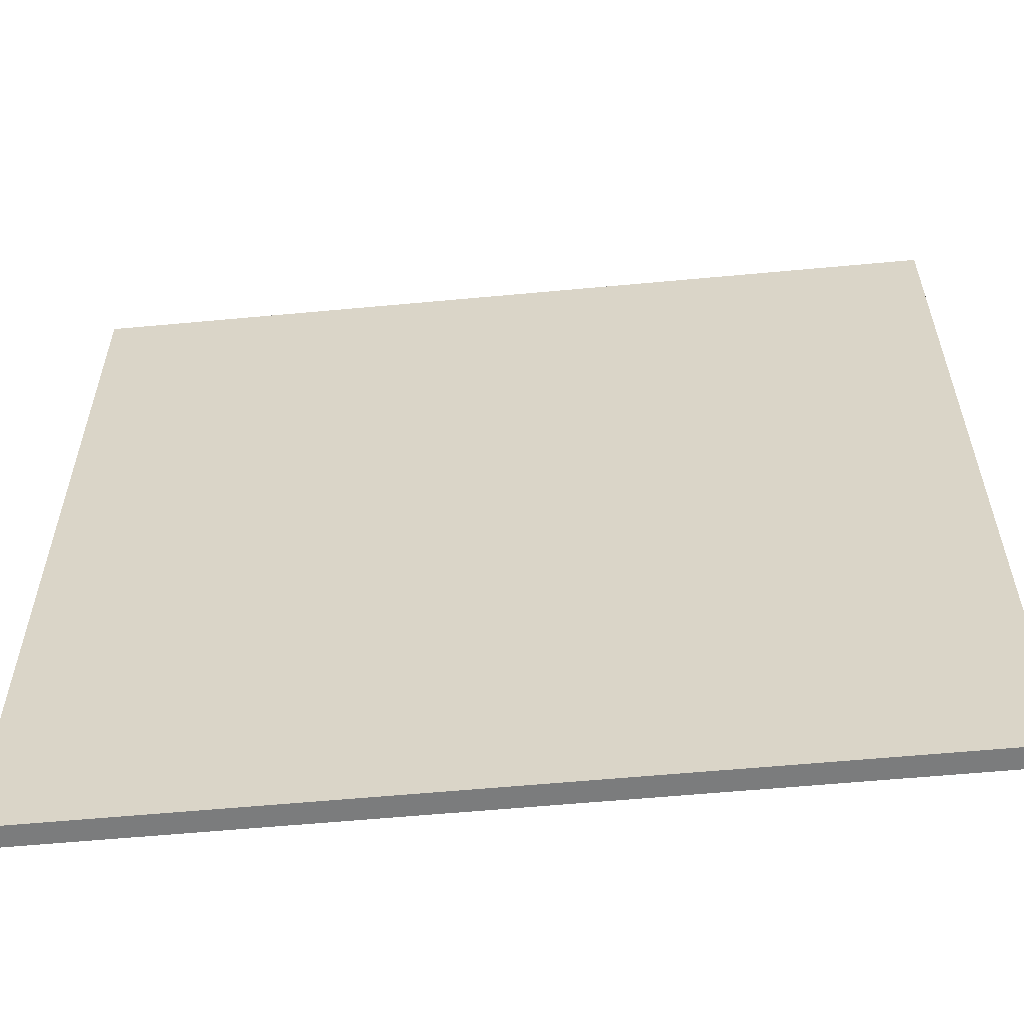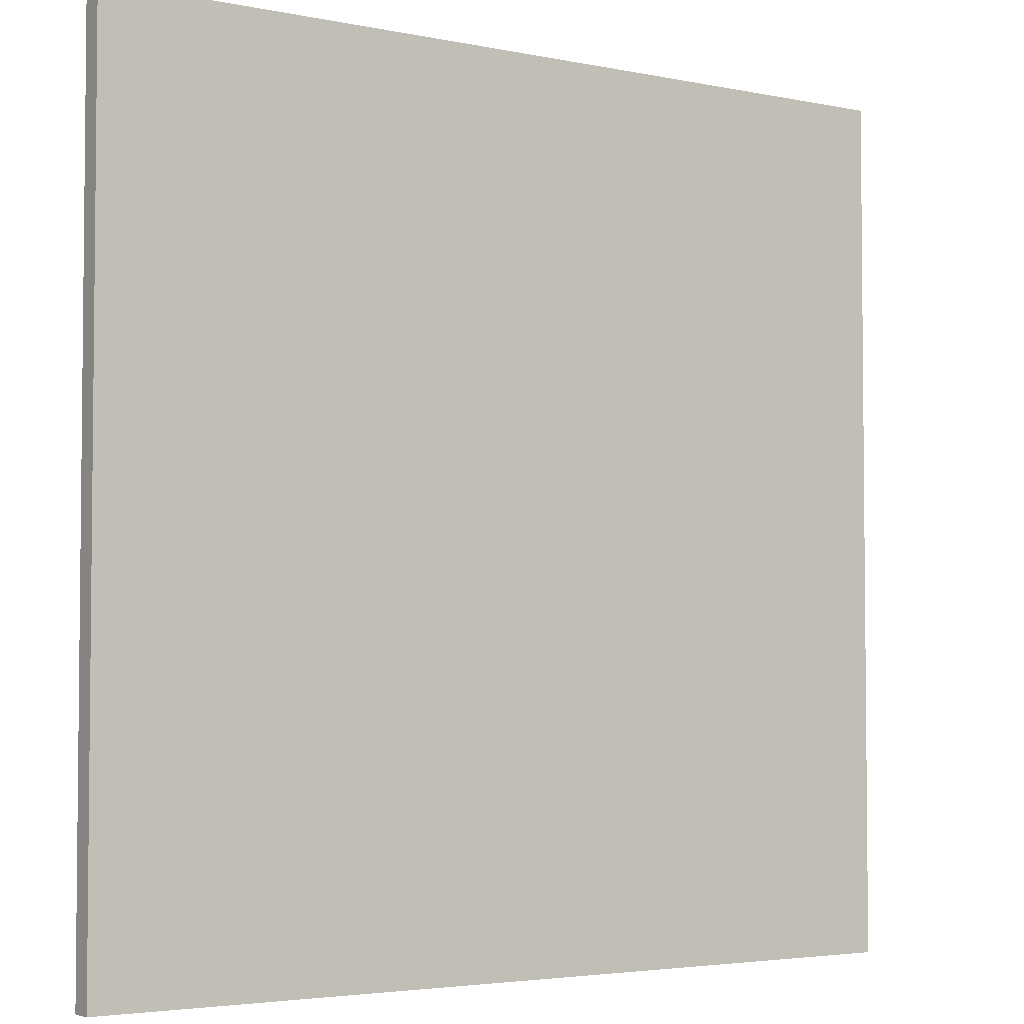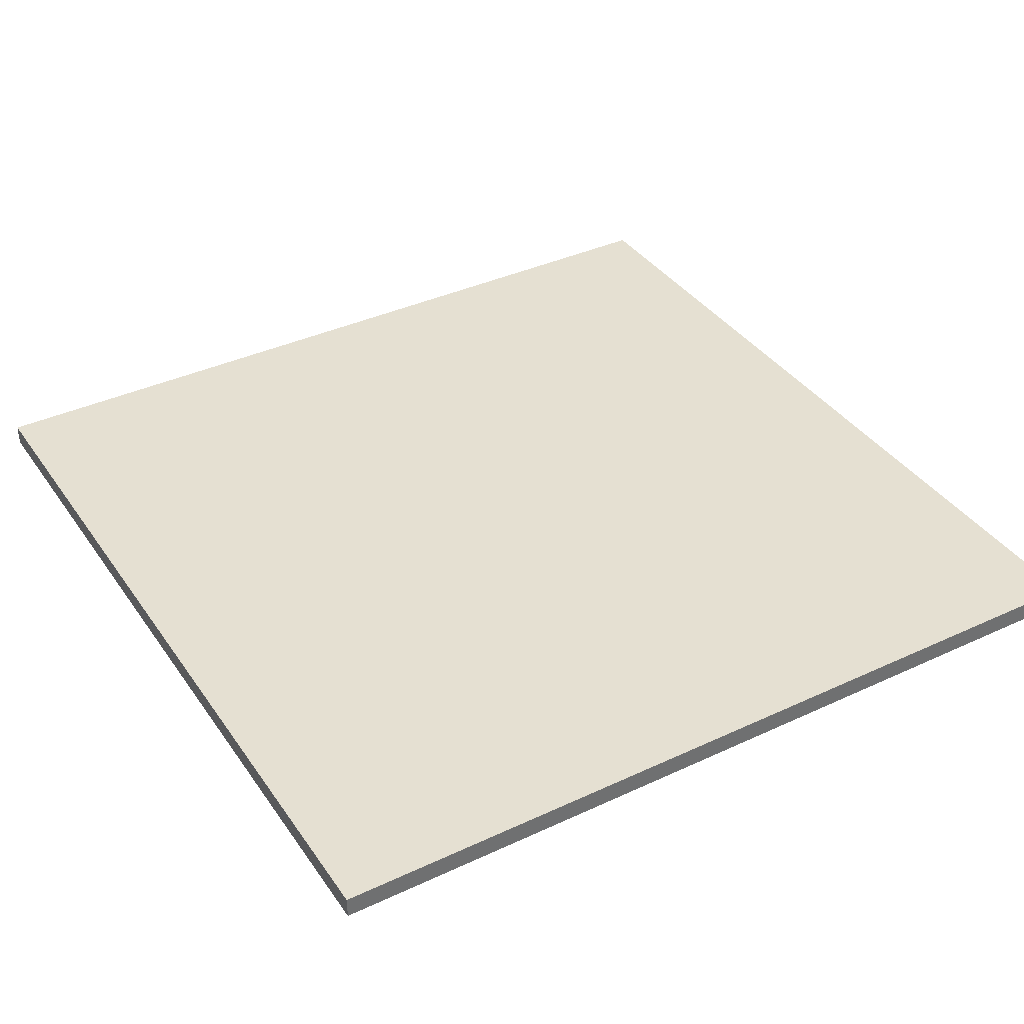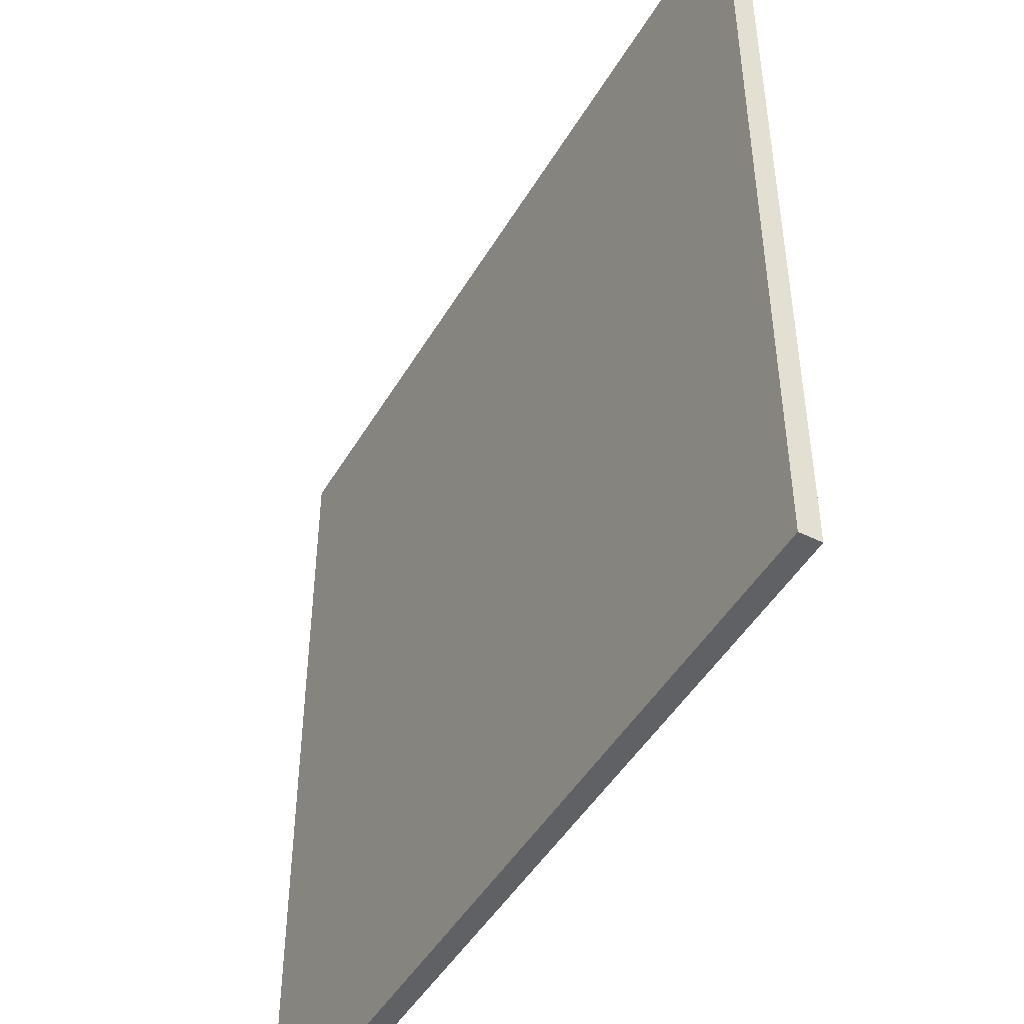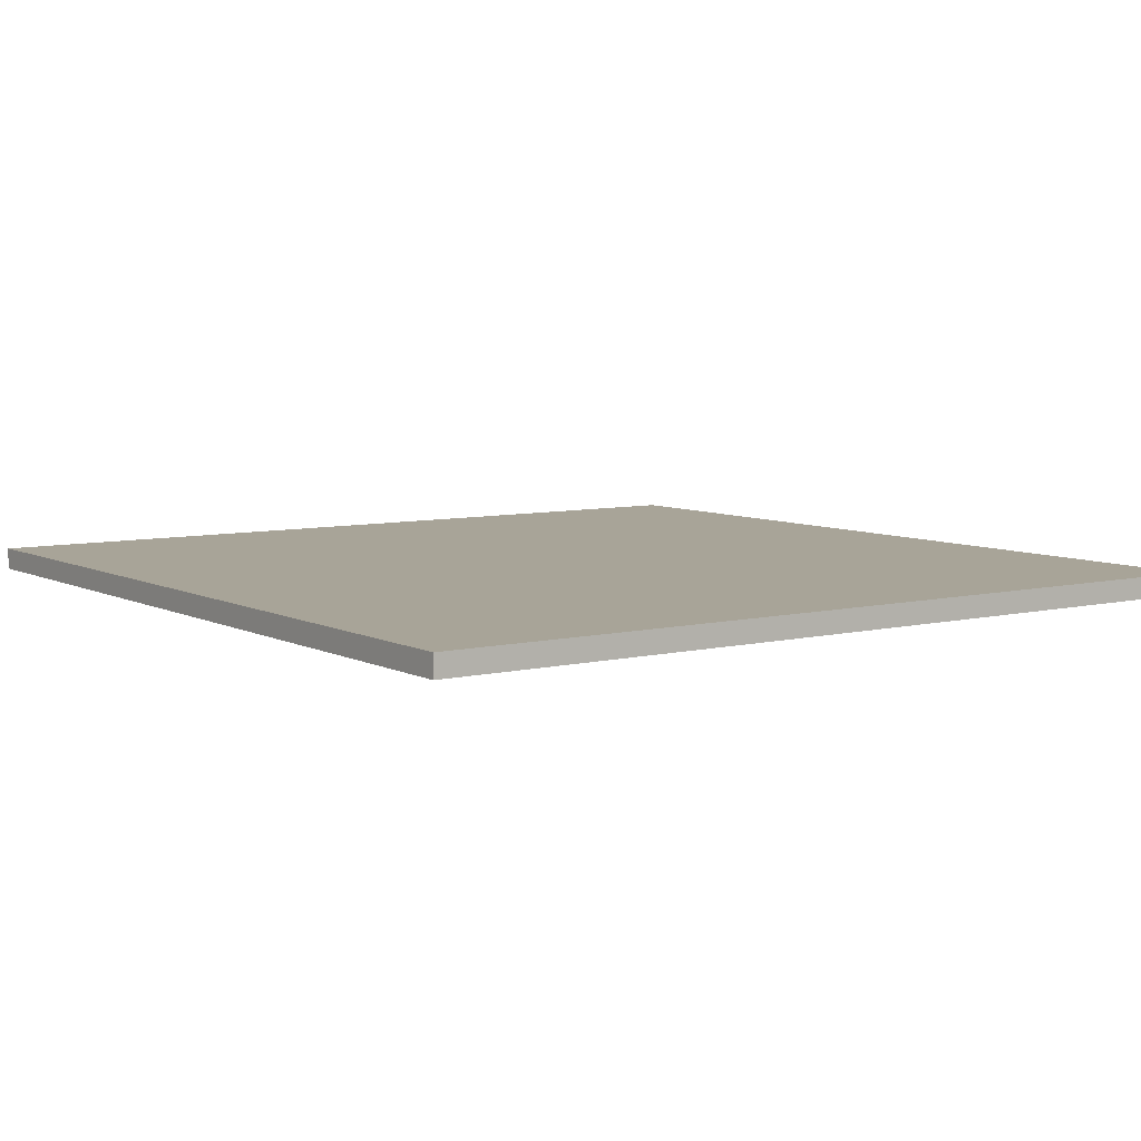
<metadata>
{"format":"obj","ext":"obj","renderer":"f3d","projection":"perspective","resolution":1024,"background":"white","views":[{"elev":-58.7,"azim":-174.5,"up":"+Z"},{"elev":-3.7,"azim":145.3,"up":"+Z"},{"elev":37.8,"azim":-120.7,"up":"+Y"},{"elev":-47.1,"azim":60.8,"up":"+Z"},{"elev":7.0,"azim":144.9,"up":"+Y"}]}
</metadata>
<code>
g Asset-0
v -20 39 20
v -20 39 17
v -20 39 16
v -20 39 1
v -20 39 -1
v -20 39 -16
v -20 39 -17
v -20 39 -20
v -20 40 20
v -20 40 17
v -20 40 16
v -20 40 1
v -20 40 -1
v -20 40 -16
v -20 40 -17
v -20 40 -20
v 20 39 20
v 20 39 17
v 20 39 16
v 20 39 -16
v 20 39 -17
v 20 39 -20
v 20 40 20
v 20 40 17
v 20 40 16
v 20 40 -16
v 20 40 -17
v 20 40 -20
v -20 39 20
v -20 40 20
v 20 39 20
v 20 40 20
v -20 39 -20
v -20 40 -20
v 20 39 -20
v 20 40 -20
v -20 39 20
v 20 39 20
v -20 39 17
v 20 39 17
v -20 39 16
v 20 39 16
v -20 39 1
v -16 39 1
v -15 39 1
v -11 39 1
v -10 39 1
v -6 39 1
v -5 39 1
v -1 39 1
v 0 39 1
v 4 39 1
v 5 39 1
v 9 39 1
v 10 39 1
v 14 39 1
v 15 39 1
v 19 39 1
v -20 39 -1
v -16 39 -1
v -15 39 -1
v -11 39 -1
v -10 39 -1
v -6 39 -1
v -5 39 -1
v -1 39 -1
v 0 39 -1
v 4 39 -1
v 5 39 -1
v 9 39 -1
v 10 39 -1
v 14 39 -1
v 15 39 -1
v 19 39 -1
v -20 39 -16
v 20 39 -16
v -20 39 -17
v 20 39 -17
v -20 39 -20
v 20 39 -20
v -20 40 20
v 20 40 20
v -20 40 17
v 20 40 17
v -20 40 16
v 20 40 16
v -20 40 1
v -16 40 1
v -15 40 1
v -11 40 1
v -10 40 1
v -6 40 1
v -5 40 1
v -1 40 1
v 0 40 1
v 4 40 1
v 5 40 1
v 9 40 1
v 10 40 1
v 14 40 1
v 15 40 1
v 19 40 1
v -20 40 -1
v -16 40 -1
v -15 40 -1
v -11 40 -1
v -10 40 -1
v -6 40 -1
v -5 40 -1
v -1 40 -1
v 0 40 -1
v 4 40 -1
v 5 40 -1
v 9 40 -1
v 10 40 -1
v 14 40 -1
v 15 40 -1
v 19 40 -1
v -20 40 -16
v 20 40 -16
v -20 40 -17
v 20 40 -17
v -20 40 -20
v 20 40 -20
f 9 2 1
f 10 3 2
f 10 2 9
f 11 4 3
f 11 3 10
f 12 5 4
f 12 4 11
f 13 6 5
f 13 5 12
f 14 7 6
f 14 6 13
f 15 8 7
f 15 7 14
f 16 8 15
f 17 18 23
f 18 19 24
f 23 18 24
f 19 20 25
f 24 19 25
f 20 21 26
f 25 20 26
f 21 22 27
f 26 21 27
f 27 22 28
f 31 30 29
f 32 30 31
f 33 34 35
f 35 34 36
f 39 38 37
f 40 38 39
f 41 40 39
f 42 40 41
f 43 42 41
f 44 42 43
f 45 42 44
f 46 42 45
f 47 42 46
f 48 42 47
f 49 42 48
f 50 42 49
f 51 42 50
f 52 42 51
f 53 42 52
f 54 42 53
f 55 42 54
f 56 42 55
f 57 42 56
f 58 42 57
f 59 44 43
f 60 45 44
f 60 44 59
f 61 46 45
f 61 45 60
f 62 47 46
f 62 46 61
f 63 48 47
f 63 47 62
f 64 49 48
f 64 48 63
f 65 50 49
f 65 49 64
f 66 51 50
f 66 50 65
f 67 52 51
f 67 51 66
f 68 53 52
f 68 52 67
f 69 54 53
f 69 53 68
f 70 55 54
f 70 54 69
f 71 56 55
f 71 55 70
f 72 57 56
f 72 56 71
f 73 58 57
f 73 57 72
f 74 42 58
f 74 58 73
f 75 73 72
f 75 60 59
f 75 74 73
f 75 72 71
f 75 71 70
f 75 70 69
f 75 69 68
f 75 68 67
f 75 67 66
f 75 66 65
f 75 65 64
f 75 64 63
f 75 63 62
f 75 62 61
f 75 61 60
f 76 42 74
f 76 74 75
f 77 76 75
f 78 76 77
f 79 78 77
f 80 78 79
f 81 82 83
f 83 82 84
f 83 84 85
f 85 84 86
f 85 86 87
f 87 86 88
f 88 86 89
f 89 86 90
f 90 86 91
f 91 86 92
f 92 86 93
f 93 86 94
f 94 86 95
f 95 86 96
f 96 86 97
f 97 86 98
f 98 86 99
f 99 86 100
f 100 86 101
f 101 86 102
f 87 88 103
f 88 89 104
f 103 88 104
f 89 90 105
f 104 89 105
f 90 91 106
f 105 90 106
f 91 92 107
f 106 91 107
f 92 93 108
f 107 92 108
f 93 94 109
f 108 93 109
f 94 95 110
f 109 94 110
f 95 96 111
f 110 95 111
f 96 97 112
f 111 96 112
f 97 98 113
f 112 97 113
f 98 99 114
f 113 98 114
f 99 100 115
f 114 99 115
f 100 101 116
f 115 100 116
f 101 102 117
f 116 101 117
f 102 86 118
f 117 102 118
f 116 117 119
f 103 104 119
f 117 118 119
f 115 116 119
f 114 115 119
f 113 114 119
f 112 113 119
f 111 112 119
f 110 111 119
f 109 110 119
f 108 109 119
f 107 108 119
f 106 107 119
f 105 106 119
f 104 105 119
f 118 86 120
f 119 118 120
f 119 120 121
f 121 120 122
f 121 122 123
f 123 122 124

</code>
